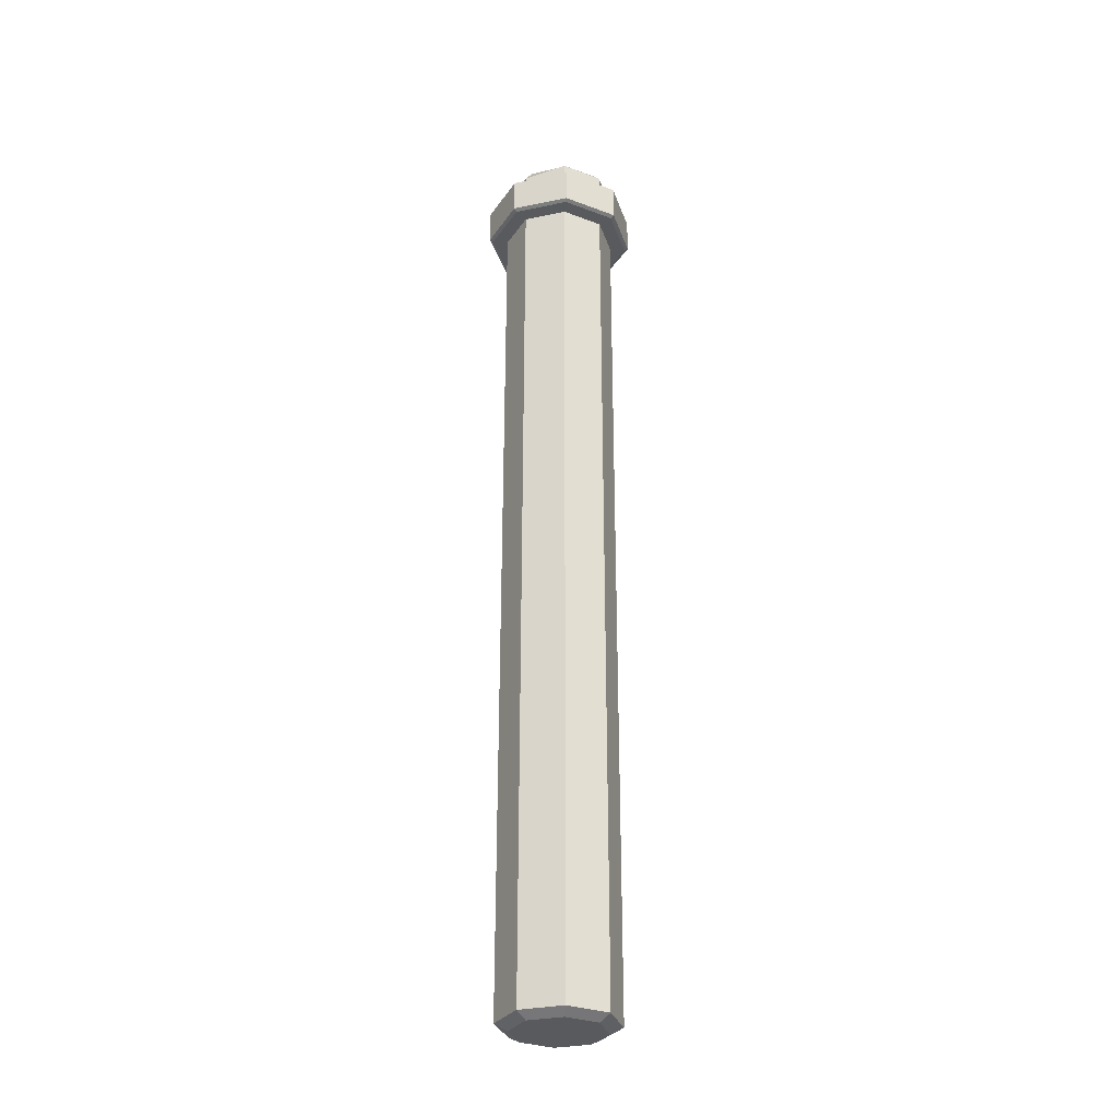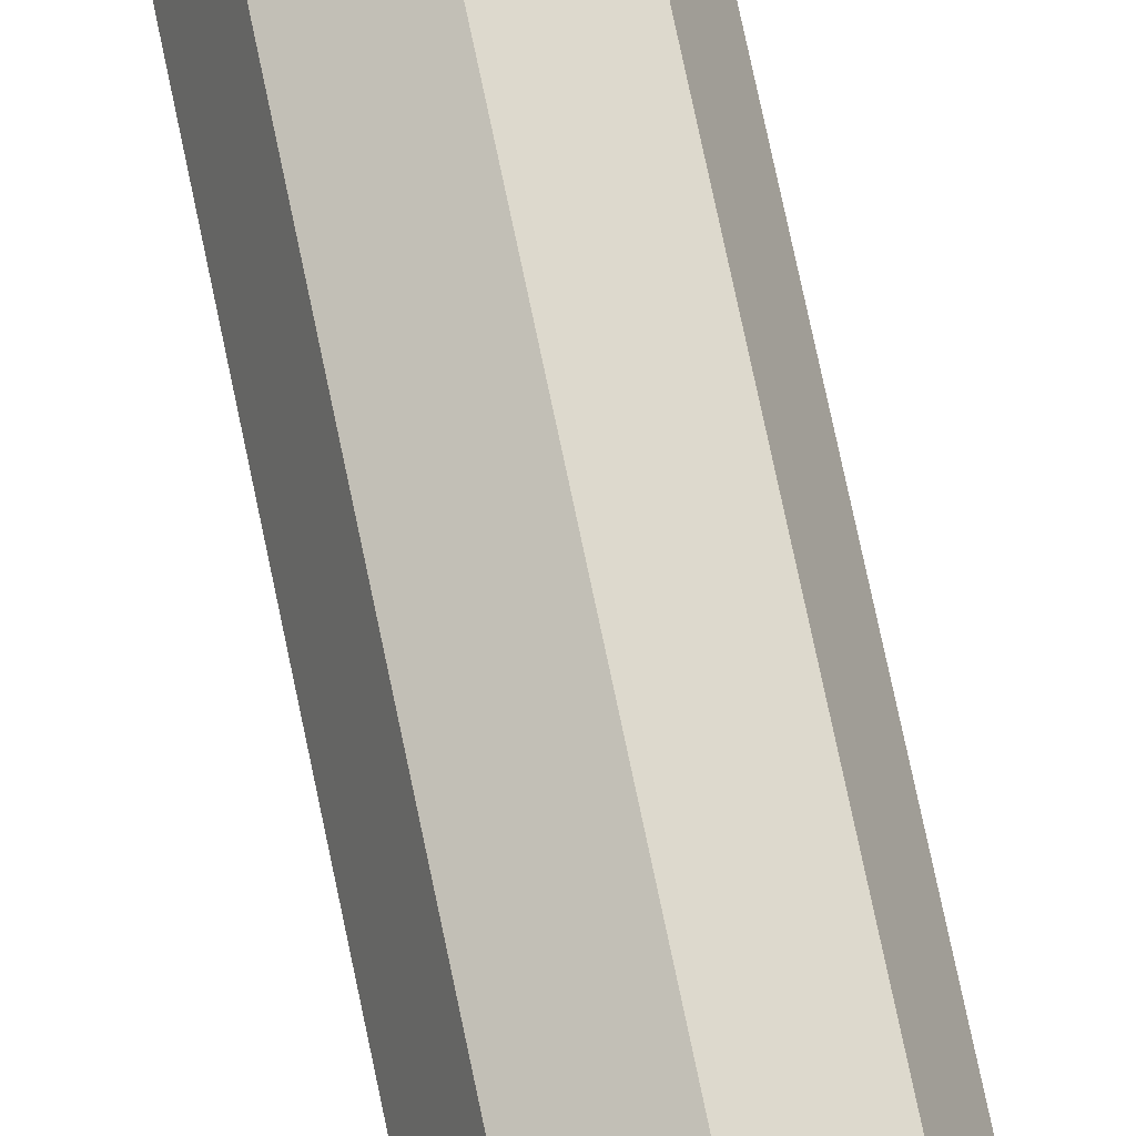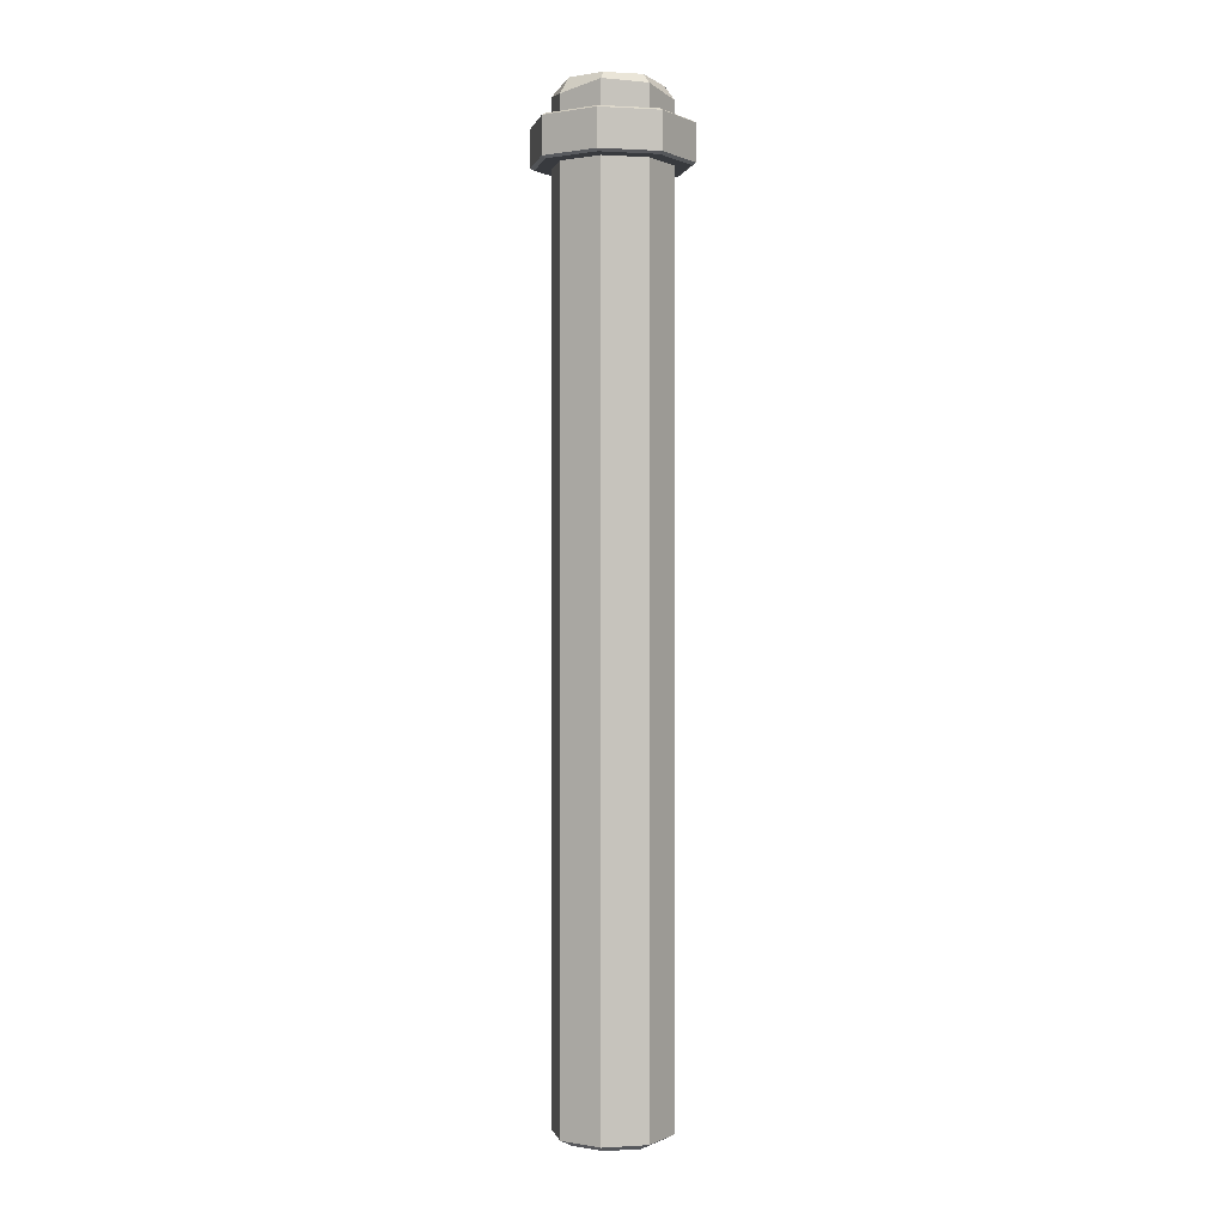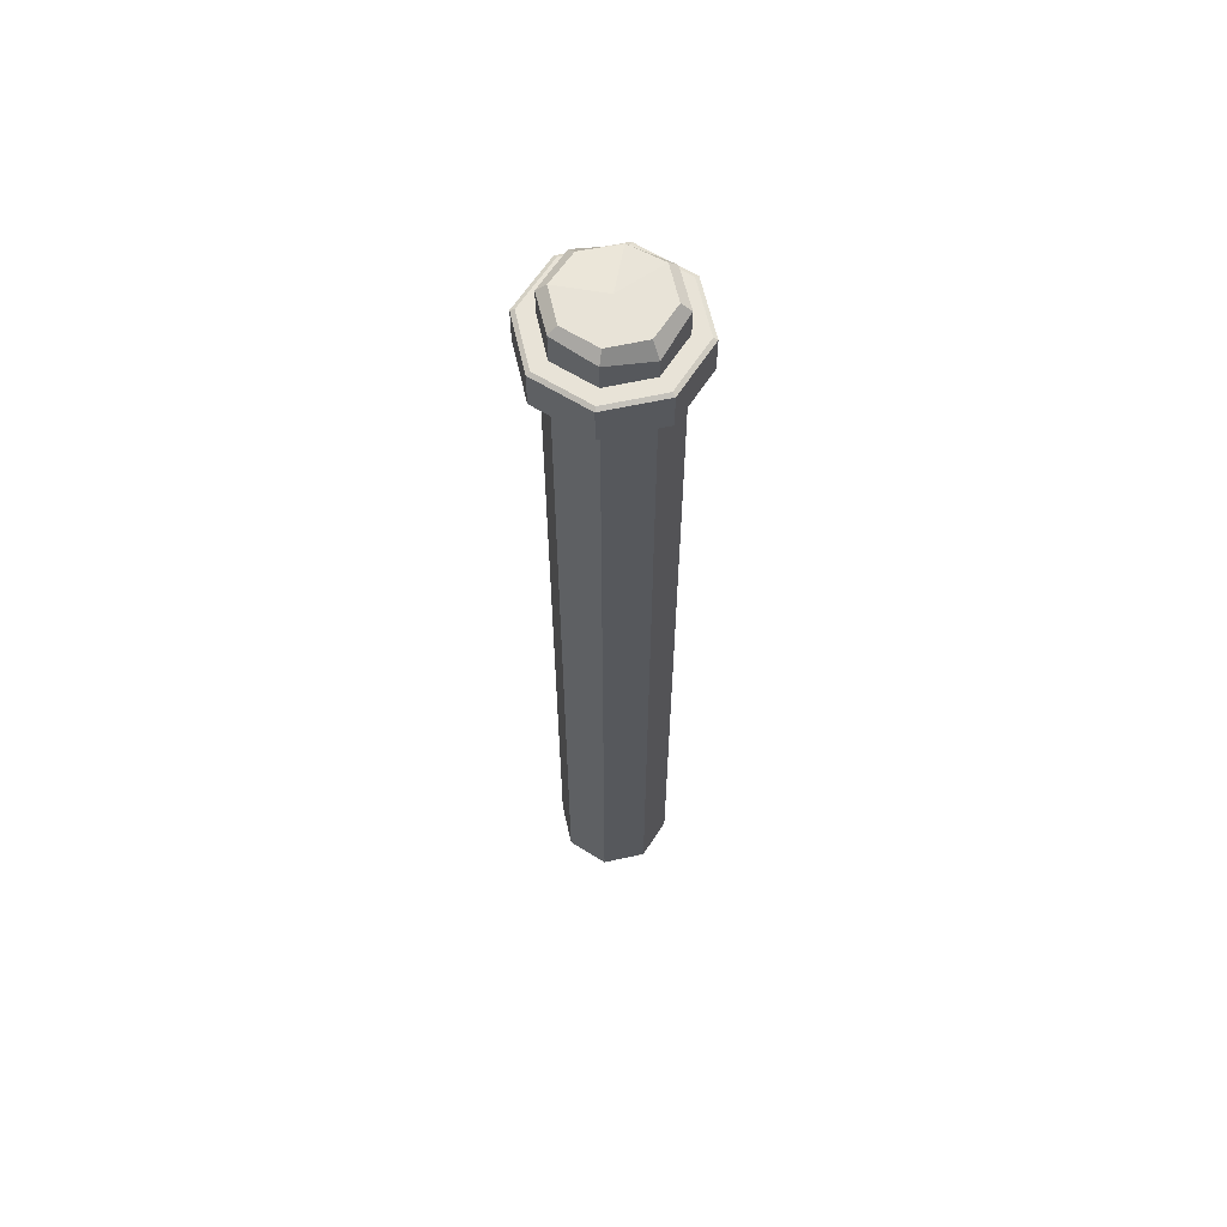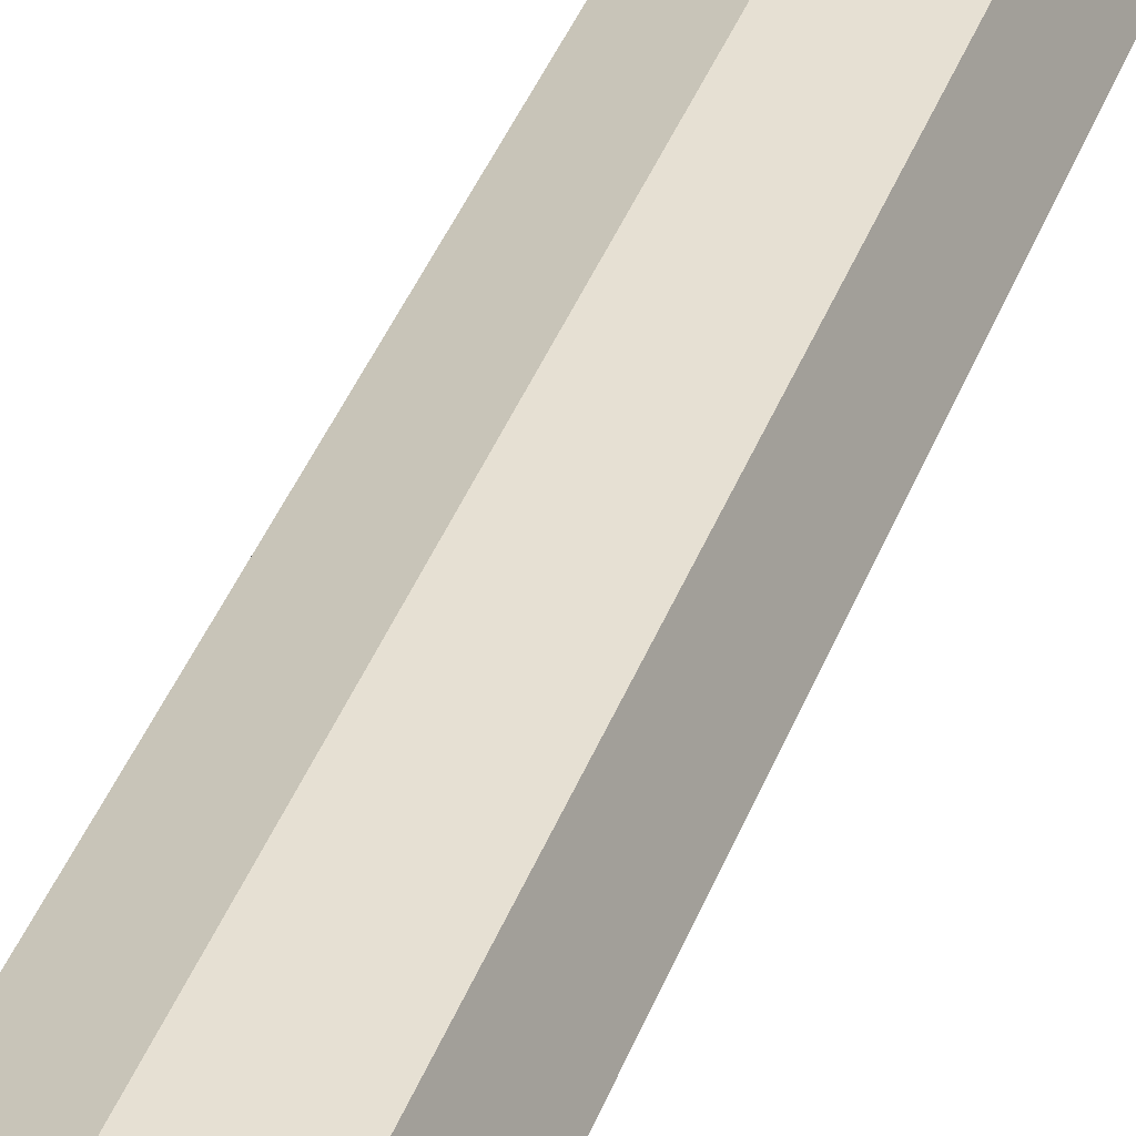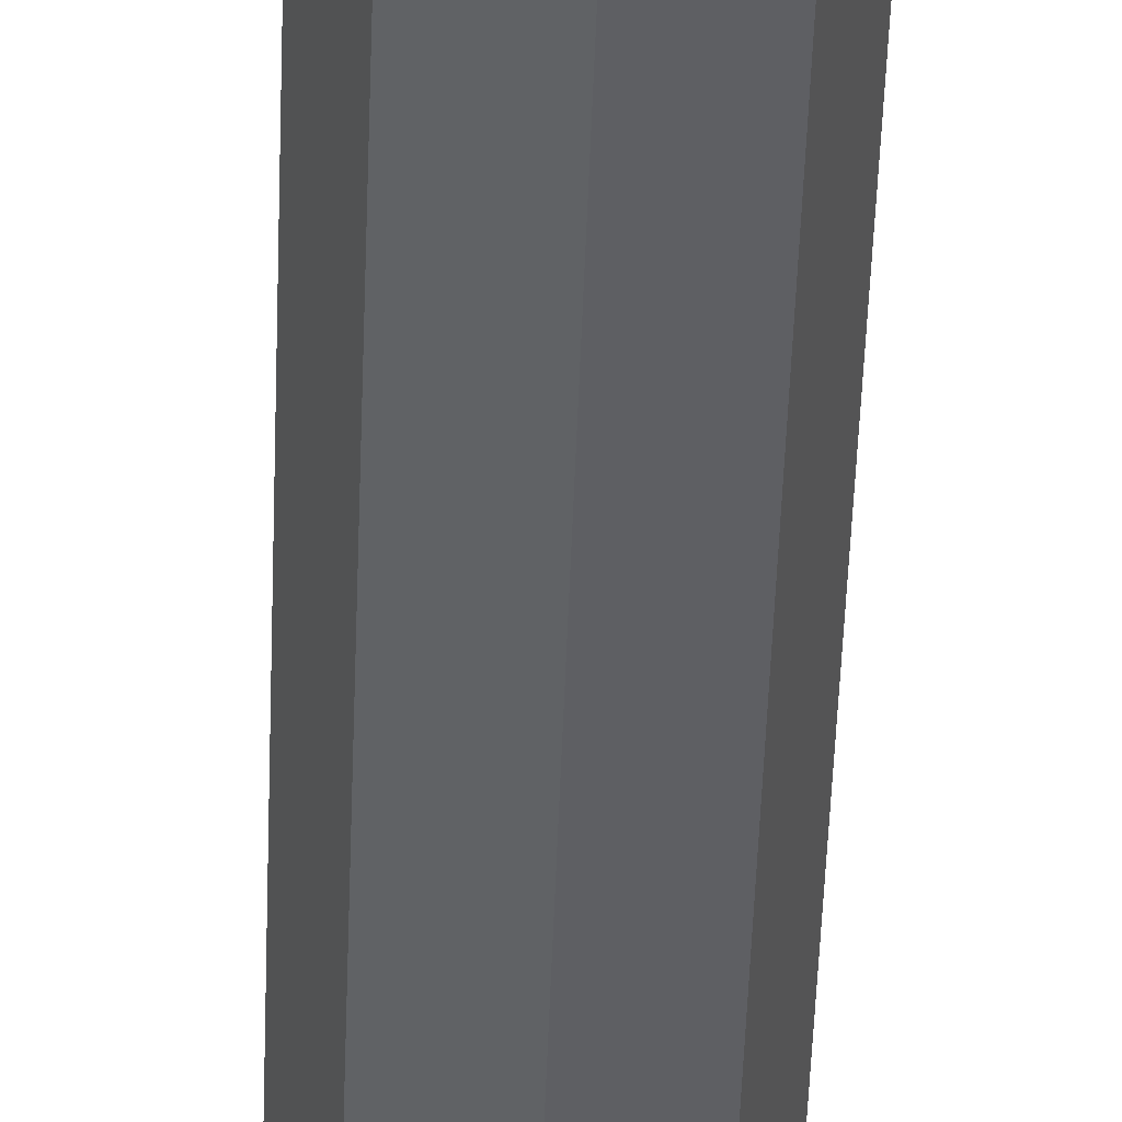
<metadata>
{"format":"obj","ext":"obj","renderer":"f3d","projection":"perspective","resolution":1024,"background":"white","views":[{"elev":-31.0,"azim":-95.8,"up":"+Y"},{"elev":72.6,"azim":168.3,"up":"+Z"},{"elev":0.4,"azim":145.2,"up":"+Y"},{"elev":61.9,"azim":54.9,"up":"+Y"},{"elev":31.9,"azim":-163.8,"up":"+Z"},{"elev":-45.7,"azim":-1.9,"up":"+Z"}]}
</metadata>
<code>
g Pole3
v -2.211e-08 4.507 -0.2265
v -1.706e-08 4.507 0
v -0.1601 4.49 -0.1601
v 0.1496 -0.02928 -0.1496
v 0.1909 0 -0.1909
v -1.706e-08 0 -0.27
v -2.129e-08 -0.02928 -0.2116
v -2.129e-08 -0.02928 -0.2116
v -1.706e-08 0 -0.27
v -0.1909 0 -0.1909
v -0.1496 -0.02928 -0.1496
v -0.1496 -0.02928 -0.1496
v -0.1909 0 -0.1909
v -0.27 0 0
v -0.2116 -0.02928 0
v -0.2116 -0.02928 0
v -0.27 0 0
v -0.1909 0 0.1909
v -0.1496 -0.02928 0.1496
v -0.1496 -0.02928 0.1496
v -0.1909 0 0.1909
v -1.706e-08 0 0.27
v -2.129e-08 -0.02928 0.2116
v -2.129e-08 -0.02928 0.2116
v -1.706e-08 0 0.27
v 0.1909 0 0.1909
v 0.1496 -0.02928 0.1496
v 0.1496 -0.02928 0.1496
v 0.1909 0 0.1909
v 0.27 0 0
v 0.2116 -0.02928 0
v 0.2116 -0.02928 0
v 0.27 0 0
v 0.1909 0 -0.1909
v 0.1496 -0.02928 -0.1496
v 0.1909 0 -0.1909
v 0.1909 4.149 -0.1909
v -1.706e-08 4.149 -0.27
v -1.706e-08 0 -0.27
v -1.706e-08 0 -0.27
v -1.706e-08 4.149 -0.27
v -0.1909 4.149 -0.1909
v -0.1909 0 -0.1909
v -0.1909 0 -0.1909
v -0.1909 4.149 -0.1909
v -0.27 4.149 0
v -0.27 0 0
v -0.27 0 0
v -0.27 4.149 0
v -0.1909 4.149 0.1909
v -0.1909 0 0.1909
v -0.1909 0 0.1909
v -0.1909 4.149 0.1909
v -1.706e-08 4.149 0.27
v -1.706e-08 0 0.27
v -1.706e-08 0 0.27
v -1.706e-08 4.149 0.27
v 0.1909 4.149 0.1909
v 0.1909 0 0.1909
v 0.1909 0 0.1909
v 0.1909 4.149 0.1909
v 0.27 4.149 0
v 0.27 0 0
v 0.27 0 0
v 0.27 4.149 0
v 0.1909 4.149 -0.1909
v 0.1909 0 -0.1909
v 0.1909 4.47 -0.1909
v 0.1601 4.507 -0.1601
v -2.211e-08 4.507 -0.2265
v -1.706e-08 4.462 -0.27
v -1.706e-08 4.462 -0.27
v -2.211e-08 4.507 -0.2265
v -0.1601 4.49 -0.1601
v -0.1909 4.429 -0.1909
v -0.1909 4.429 -0.1909
v -0.1601 4.49 -0.1601
v -0.2265 4.496 0
v -0.27 4.462 0
v -0.27 4.462 0
v -0.2265 4.496 0
v -0.1601 4.507 0.1601
v -0.1909 4.462 0.1909
v -0.1909 4.462 0.1909
v -0.1601 4.507 0.1601
v -2.211e-08 4.507 0.2265
v -1.706e-08 4.483 0.27
v -1.706e-08 4.483 0.27
v -2.211e-08 4.507 0.2265
v 0.1601 4.507 0.1601
v 0.1909 4.462 0.1909
v 0.1909 4.462 0.1909
v 0.1601 4.507 0.1601
v 0.2265 4.507 0
v 0.27 4.432 0
v 0.27 4.432 0
v 0.2265 4.507 0
v 0.1601 4.507 -0.1601
v 0.1909 4.47 -0.1909
v 0.1601 4.507 -0.1601
v -1.706e-08 4.507 0
v -2.211e-08 4.507 -0.2265
v 0.2265 4.507 0
v 0.1601 4.507 0.1601
v -2.211e-08 4.507 0.2265
v -0.1601 4.507 0.1601
v -0.1601 4.49 -0.1601
v -1.706e-08 4.507 0
v -0.2265 4.496 0
v -0.1601 4.507 0.1601
v -0.1909 4.34 0.1909
v -0.1909 4.462 0.1909
v -1.706e-08 4.483 0.27
v -1.706e-08 4.34 0.27
v -0.27 4.34 0
v -0.27 4.462 0
v -0.1909 4.462 0.1909
v -0.1909 4.34 0.1909
v -0.1909 4.34 -0.1909
v -0.1909 4.429 -0.1909
v -0.27 4.462 0
v -0.27 4.34 0
v -1.706e-08 4.34 -0.27
v -1.706e-08 4.462 -0.27
v -0.1909 4.429 -0.1909
v -0.1909 4.34 -0.1909
v 0.1909 4.34 -0.1909
v 0.1909 4.47 -0.1909
v -1.706e-08 4.462 -0.27
v -1.706e-08 4.34 -0.27
v 0.27 4.34 0
v 0.27 4.432 0
v 0.1909 4.47 -0.1909
v 0.1909 4.34 -0.1909
v 0.1909 4.34 0.1909
v 0.1909 4.462 0.1909
v 0.27 4.432 0
v 0.27 4.34 0
v -1.706e-08 4.34 0.27
v -1.706e-08 4.483 0.27
v 0.1909 4.462 0.1909
v 0.1909 4.34 0.1909
v -1.822e-08 4.159 0.3624
v 0.2562 4.159 0.2562
v 0.2432 4.149 0.2432
v -1.822e-08 4.149 0.3439
v -1.822e-08 4.149 0.3439
v -0.2432 4.149 0.2432
v -0.2562 4.159 0.2562
v -1.822e-08 4.159 0.3624
v -0.2432 4.149 0.2432
v -0.3439 4.149 0
v -0.3624 4.159 0
v -0.2562 4.159 0.2562
v -1.822e-08 4.34 0.3439
v 0.2432 4.34 0.2432
v 0.2562 4.33 0.2562
v -1.822e-08 4.33 0.3624
v -1.822e-08 4.33 0.3624
v -0.2562 4.33 0.2562
v -0.2432 4.34 0.2432
v -1.822e-08 4.34 0.3439
v -0.2562 4.33 0.2562
v -0.3624 4.33 0
v -0.3439 4.34 0
v -0.2432 4.34 0.2432
v -0.3439 4.149 0
v -0.2432 4.149 -0.2432
v -0.2562 4.159 -0.2562
v -0.3624 4.159 0
v -0.3624 4.33 0
v -0.2562 4.33 -0.2562
v -0.2432 4.34 -0.2432
v -0.3439 4.34 0
v -0.2432 4.149 -0.2432
v -1.64e-08 4.149 -0.3439
v -1.636e-08 4.159 -0.3624
v -0.2562 4.159 -0.2562
v -0.2562 4.33 -0.2562
v -1.636e-08 4.33 -0.3624
v -1.64e-08 4.34 -0.3439
v -0.2432 4.34 -0.2432
v -1.64e-08 4.149 -0.3439
v 0.2432 4.149 -0.2432
v 0.2562 4.159 -0.2562
v -1.636e-08 4.159 -0.3624
v -1.636e-08 4.33 -0.3624
v 0.2562 4.33 -0.2562
v 0.2432 4.34 -0.2432
v -1.64e-08 4.34 -0.3439
v 0.2432 4.149 -0.2432
v 0.3439 4.149 0
v 0.3624 4.159 0
v 0.2562 4.159 -0.2562
v 0.2562 4.33 -0.2562
v 0.3624 4.33 0
v 0.3439 4.34 0
v 0.2432 4.34 -0.2432
v 0.3439 4.149 0
v 0.2432 4.149 0.2432
v 0.2562 4.159 0.2562
v 0.3624 4.159 0
v 0.3624 4.33 0
v 0.2562 4.33 0.2562
v 0.2432 4.34 0.2432
v 0.3439 4.34 0
v -0.2562 4.159 0.2562
v -0.2562 4.33 0.2562
v -1.822e-08 4.33 0.3624
v -1.822e-08 4.159 0.3624
v -0.3624 4.159 0
v -0.3624 4.33 0
v -0.2562 4.33 0.2562
v -0.2562 4.159 0.2562
v -0.2562 4.159 -0.2562
v -0.2562 4.33 -0.2562
v -0.3624 4.33 0
v -0.3624 4.159 0
v -1.636e-08 4.159 -0.3624
v -1.636e-08 4.33 -0.3624
v -0.2562 4.33 -0.2562
v -0.2562 4.159 -0.2562
v 0.2562 4.159 -0.2562
v 0.2562 4.33 -0.2562
v -1.636e-08 4.33 -0.3624
v -1.636e-08 4.159 -0.3624
v 0.3624 4.159 0
v 0.3624 4.33 0
v 0.2562 4.33 -0.2562
v 0.2562 4.159 -0.2562
v 0.2562 4.159 0.2562
v 0.2562 4.33 0.2562
v 0.3624 4.33 0
v 0.3624 4.159 0
v -1.822e-08 4.159 0.3624
v -1.822e-08 4.33 0.3624
v 0.2562 4.33 0.2562
v 0.2562 4.159 0.2562
v -2.129e-08 -0.02928 -0.2116
v -1.706e-08 -0.02928 0
v 0.1496 -0.02928 -0.1496
v -0.1496 -0.02928 -0.1496
v 0.2116 -0.02928 0
v -0.2116 -0.02928 0
v 0.1496 -0.02928 0.1496
v -0.1496 -0.02928 0.1496
v -2.129e-08 -0.02928 0.2116
v -0.1909 4.149 0.1909
v -0.2432 4.149 0.2432
v -1.822e-08 4.149 0.3439
v -1.706e-08 4.149 0.27
v -0.27 4.149 0
v 0.2432 4.149 0.2432
v -0.3439 4.149 0
v 0.1909 4.149 0.1909
v -0.1909 4.149 -0.1909
v 0.3439 4.149 0
v -0.2432 4.149 -0.2432
v 0.27 4.149 0
v -1.706e-08 4.149 -0.27
v 0.2432 4.149 -0.2432
v -1.64e-08 4.149 -0.3439
v 0.1909 4.149 -0.1909
v -1.706e-08 4.34 0.27
v -1.822e-08 4.34 0.3439
v -0.2432 4.34 0.2432
v -0.1909 4.34 0.1909
v 0.1909 4.34 0.1909
v -0.3439 4.34 0
v 0.2432 4.34 0.2432
v -0.27 4.34 0
v 0.27 4.34 0
v -0.2432 4.34 -0.2432
v 0.3439 4.34 0
v -0.1909 4.34 -0.1909
v 0.1909 4.34 -0.1909
v -1.64e-08 4.34 -0.3439
v 0.2432 4.34 -0.2432
v -1.706e-08 4.34 -0.27
g Pole3_0
f 3 2 1
f 6 5 4
f 7 6 4
f 10 9 8
f 11 10 8
f 14 13 12
f 15 14 12
f 18 17 16
f 19 18 16
f 22 21 20
f 23 22 20
f 26 25 24
f 27 26 24
f 30 29 28
f 31 30 28
f 34 33 32
f 35 34 32
f 38 37 36
f 39 38 36
f 42 41 40
f 43 42 40
f 46 45 44
f 47 46 44
f 50 49 48
f 51 50 48
f 54 53 52
f 55 54 52
f 58 57 56
f 59 58 56
f 62 61 60
f 63 62 60
f 66 65 64
f 67 66 64
f 70 69 68
f 71 70 68
f 74 73 72
f 75 74 72
f 78 77 76
f 79 78 76
f 82 81 80
f 83 82 80
f 86 85 84
f 87 86 84
f 90 89 88
f 91 90 88
f 94 93 92
f 95 94 92
f 98 97 96
f 99 98 96
f 102 101 100
f 100 101 103
f 103 101 104
f 104 101 105
f 105 101 106
f 109 108 107
f 110 108 109
f 113 112 111
f 114 113 111
f 117 116 115
f 118 117 115
f 121 120 119
f 122 121 119
f 125 124 123
f 126 125 123
f 129 128 127
f 130 129 127
f 133 132 131
f 134 133 131
f 137 136 135
f 138 137 135
f 141 140 139
f 142 141 139
f 145 144 143
f 146 145 143
f 149 148 147
f 150 149 147
f 153 152 151
f 154 153 151
f 157 156 155
f 158 157 155
f 161 160 159
f 162 161 159
f 165 164 163
f 166 165 163
f 169 168 167
f 170 169 167
f 173 172 171
f 174 173 171
f 177 176 175
f 178 177 175
f 181 180 179
f 182 181 179
f 185 184 183
f 186 185 183
f 189 188 187
f 190 189 187
f 193 192 191
f 194 193 191
f 197 196 195
f 198 197 195
f 201 200 199
f 202 201 199
f 205 204 203
f 206 205 203
f 209 208 207
f 210 209 207
f 213 212 211
f 214 213 211
f 217 216 215
f 218 217 215
f 221 220 219
f 222 221 219
f 225 224 223
f 226 225 223
f 229 228 227
f 230 229 227
f 233 232 231
f 234 233 231
f 237 236 235
f 238 237 235
f 241 240 239
f 239 240 242
f 243 240 241
f 242 240 244
f 245 240 243
f 244 240 246
f 247 240 245
f 246 240 247
f 250 249 248
f 251 250 248
f 248 249 252
f 253 250 251
f 249 254 252
f 255 253 251
f 252 254 256
f 257 253 255
f 254 258 256
f 259 257 255
f 256 258 260
f 261 257 259
f 258 262 260
f 263 261 259
f 260 262 263
f 262 261 263
f 266 265 264
f 267 266 264
f 264 265 268
f 269 266 267
f 265 270 268
f 271 269 267
f 268 270 272
f 273 269 271
f 270 274 272
f 275 273 271
f 272 274 276
f 277 273 275
f 274 278 276
f 279 277 275
f 276 278 279
f 278 277 279

</code>
